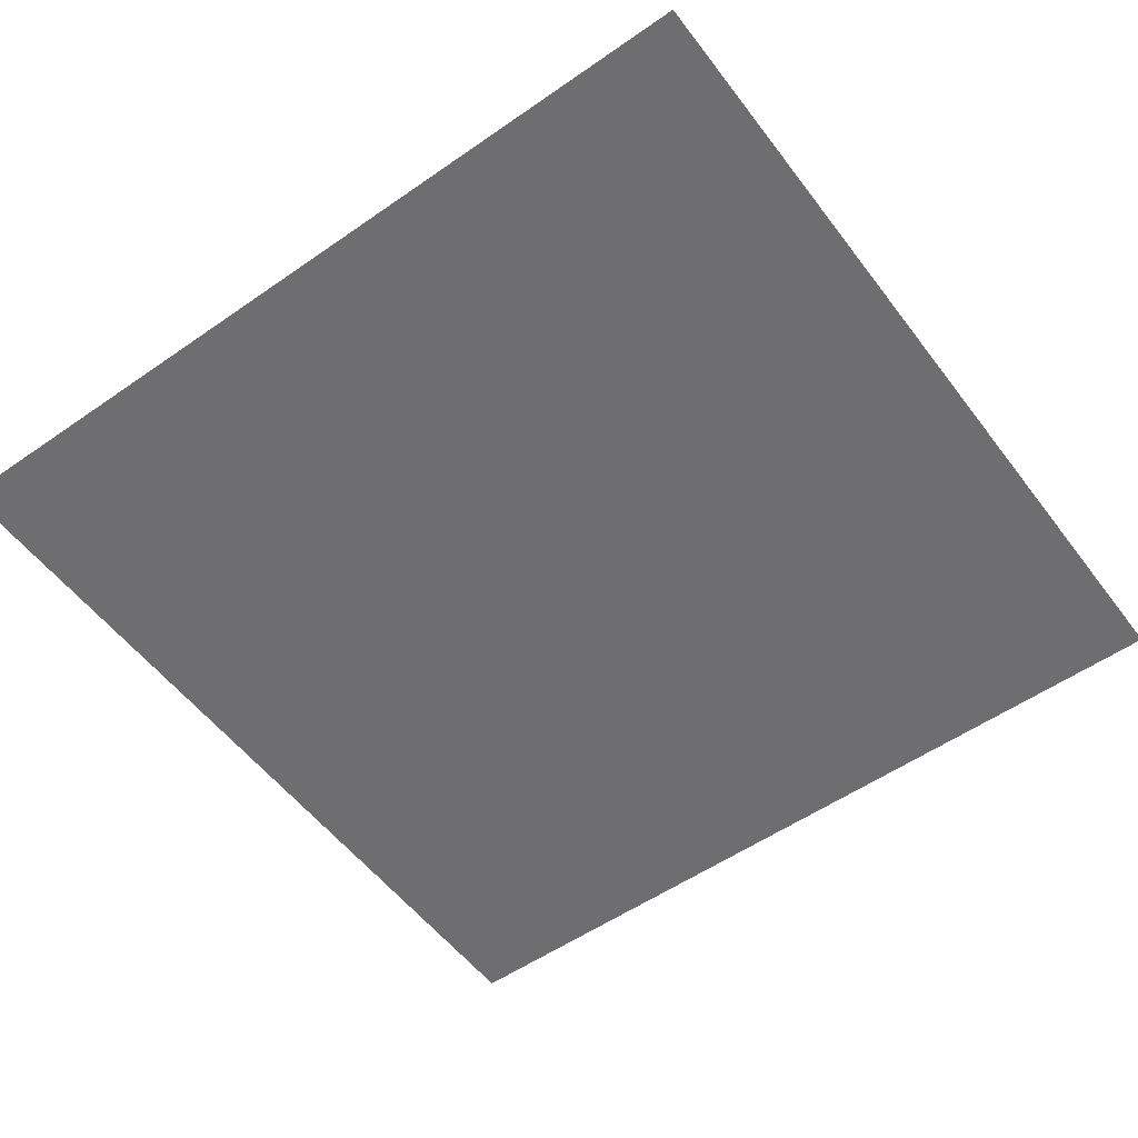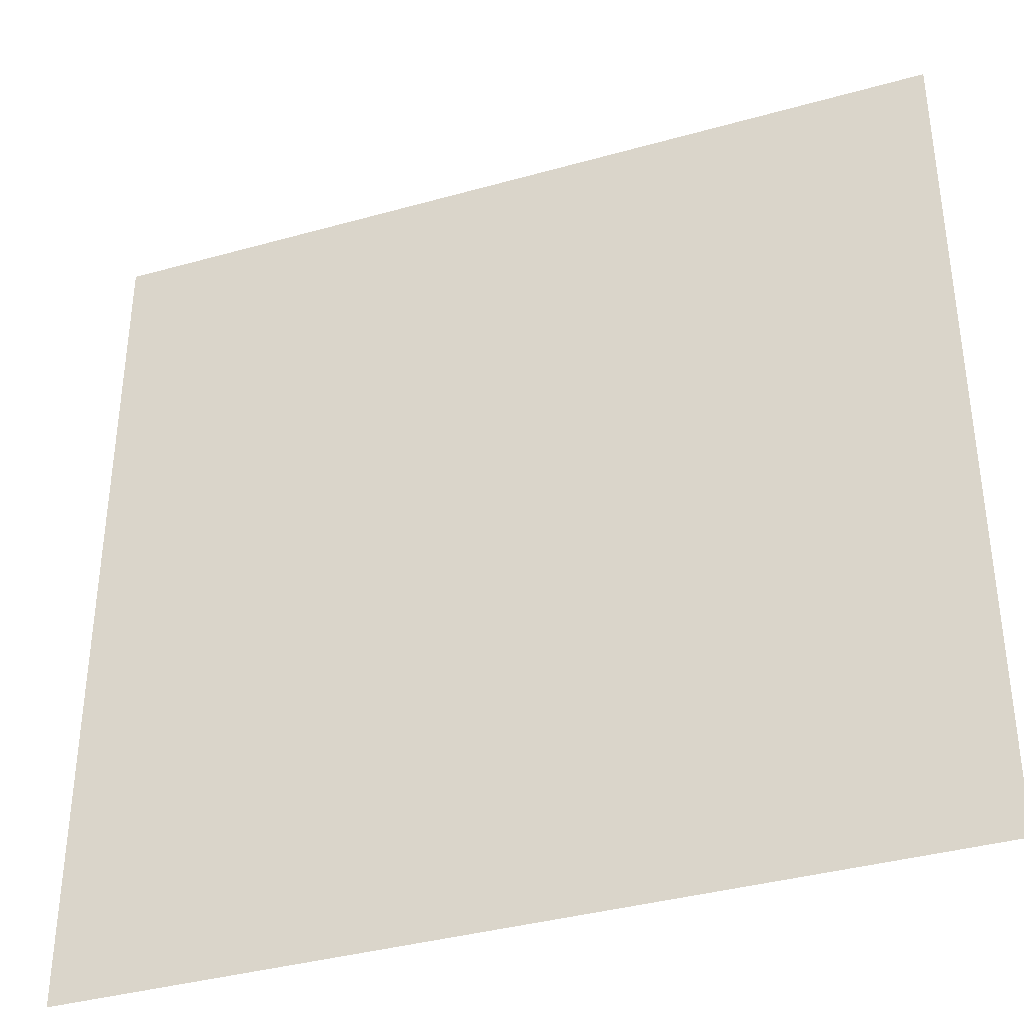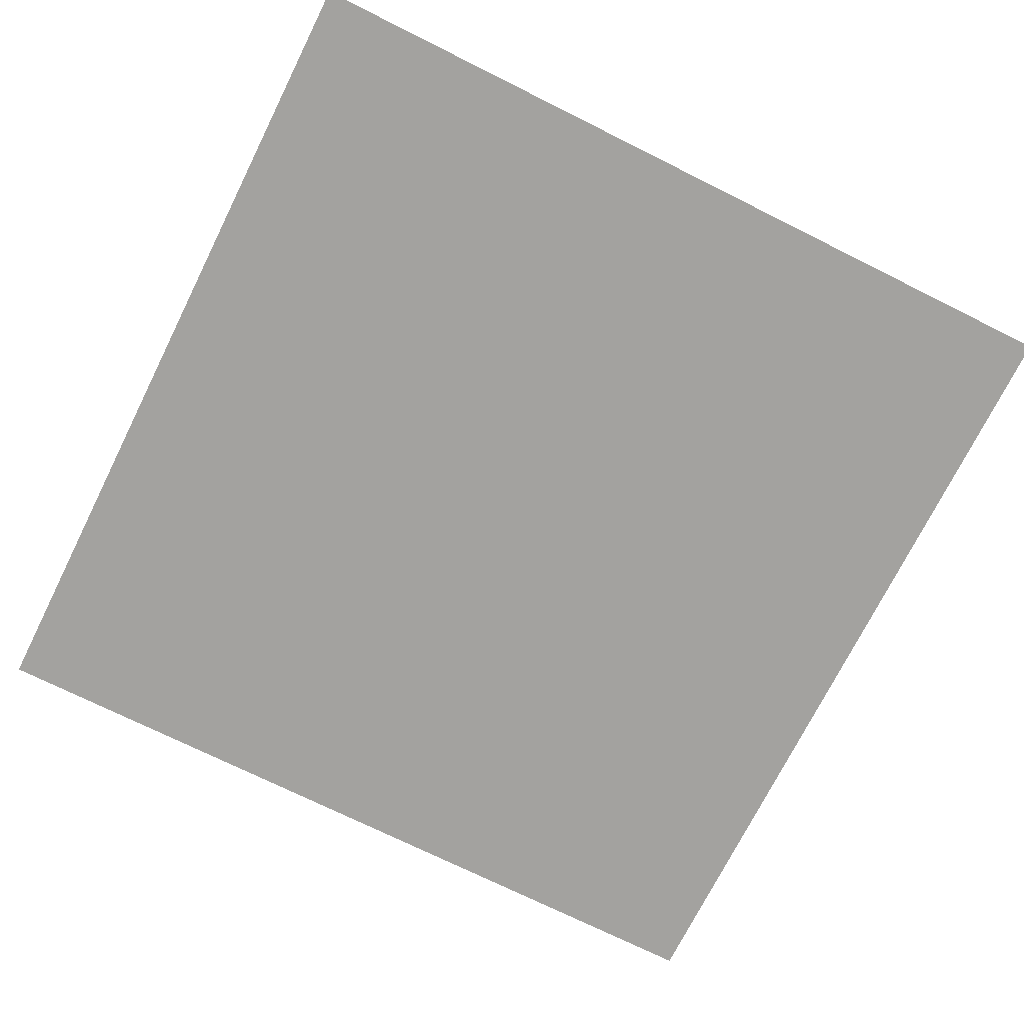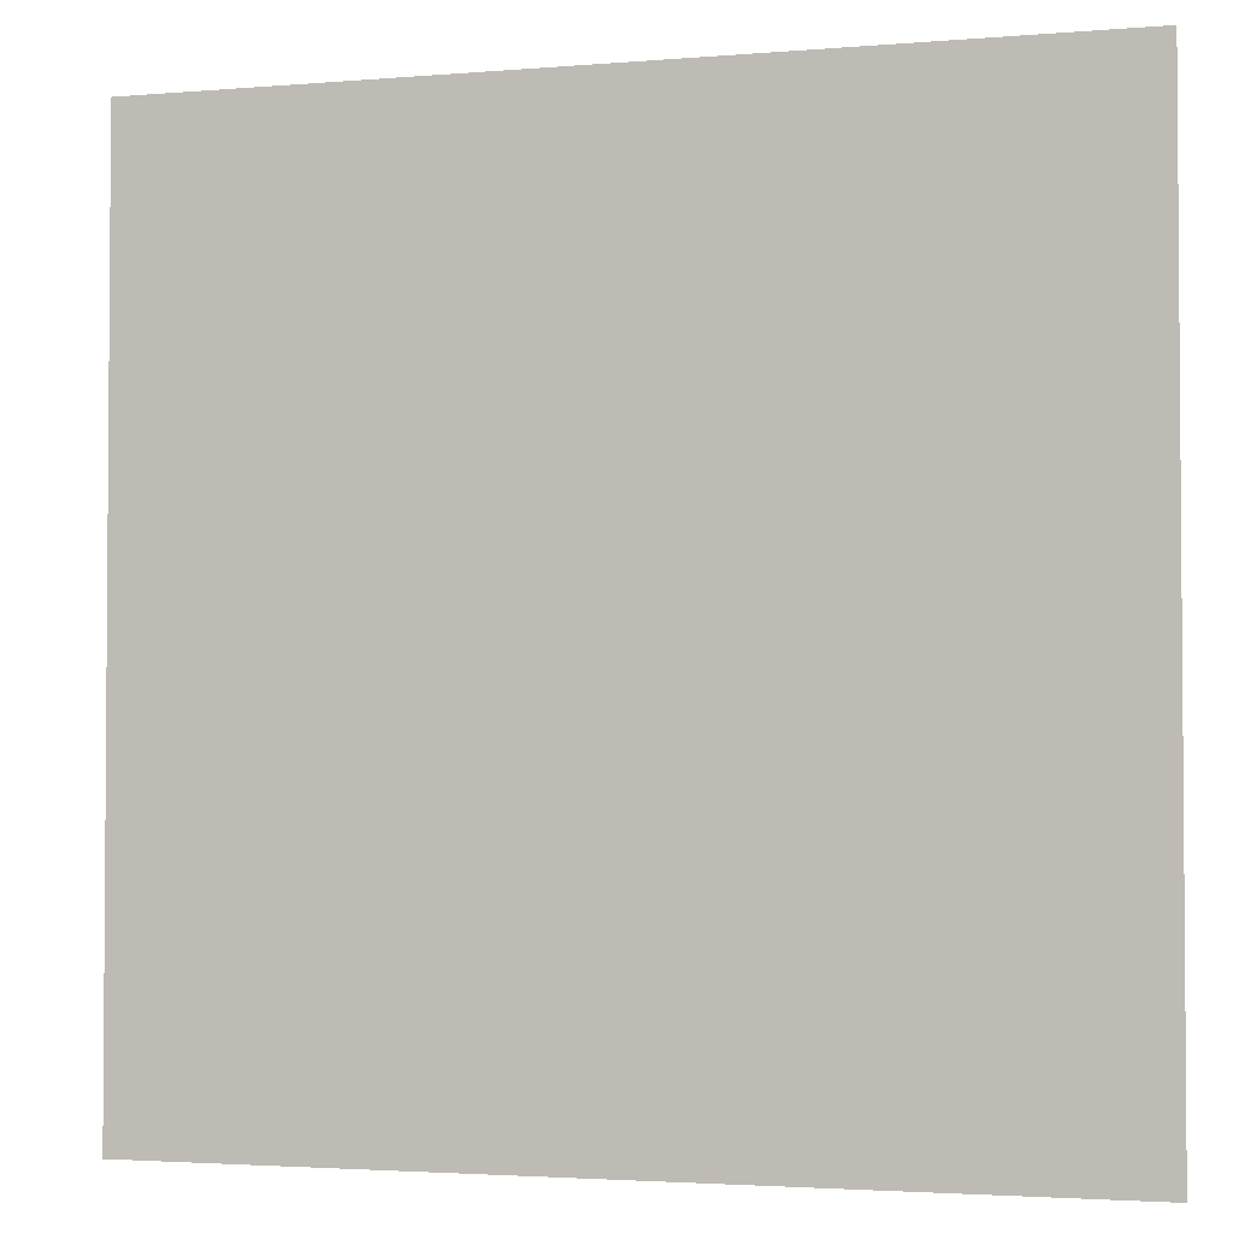
<metadata>
{"format":"obj","ext":"obj","renderer":"f3d","projection":"perspective","resolution":1024,"background":"white","views":[{"elev":-54.4,"azim":126.4,"up":"+Z"},{"elev":-37.4,"azim":19.9,"up":"+Y"},{"elev":-72.5,"azim":-26.5,"up":"+Z"},{"elev":-2.7,"azim":-163.5,"up":"+Y"}]}
</metadata>
<code>
v -30 -26 0
v -32 -26 0
v -32 -24 0
v -30 -24 0
g BeachTR_mesh_0002
f 1 2 3 4

</code>
